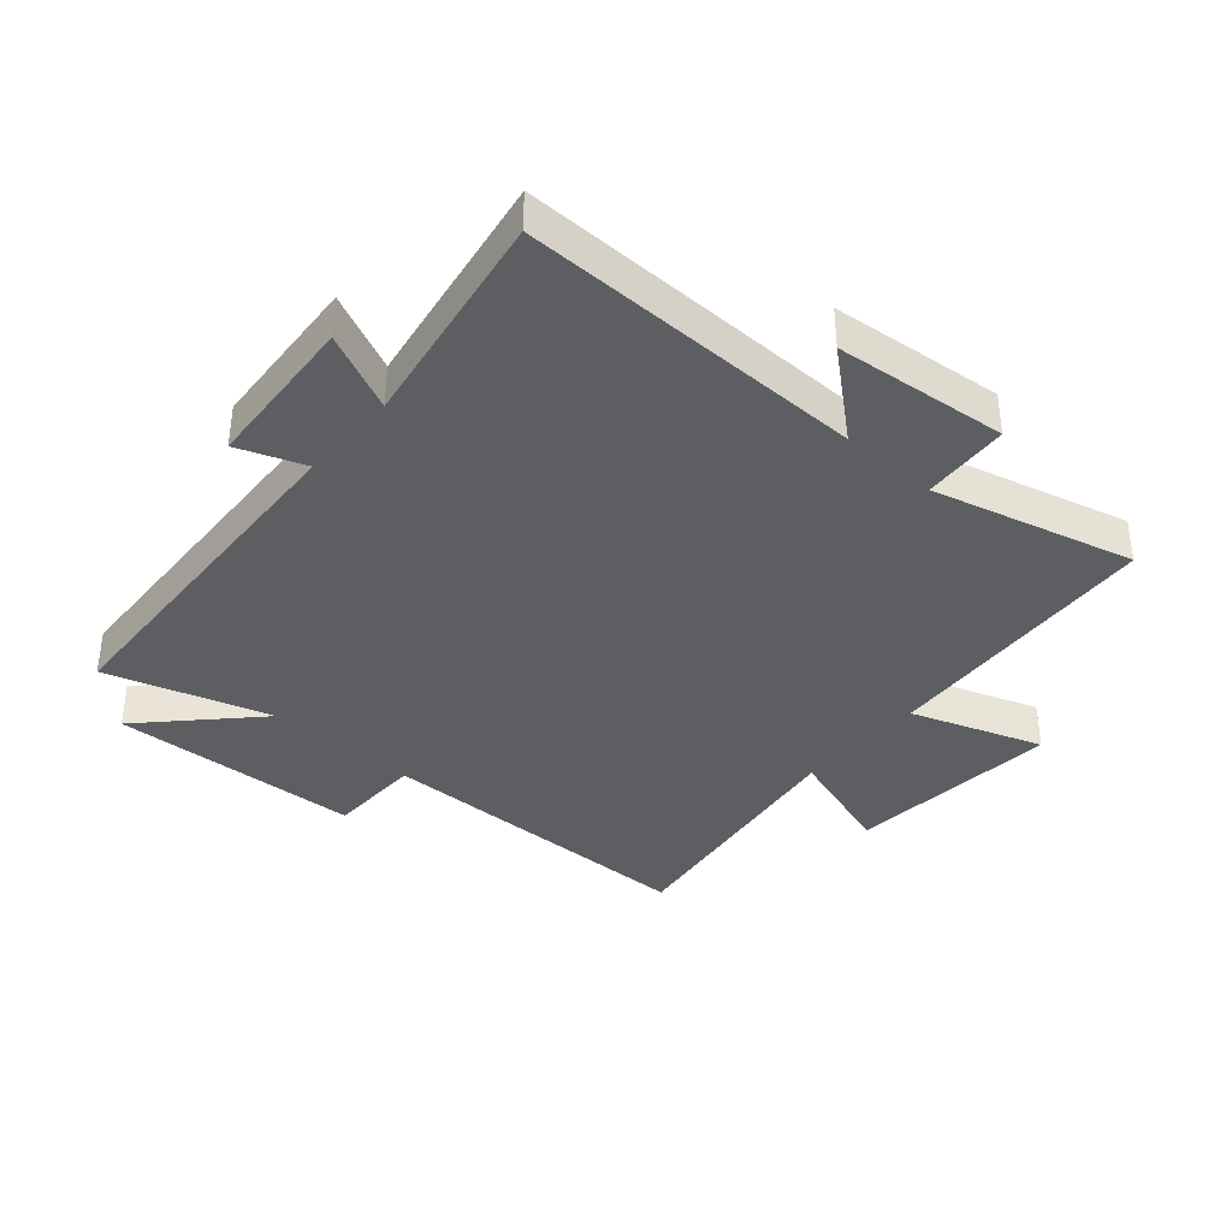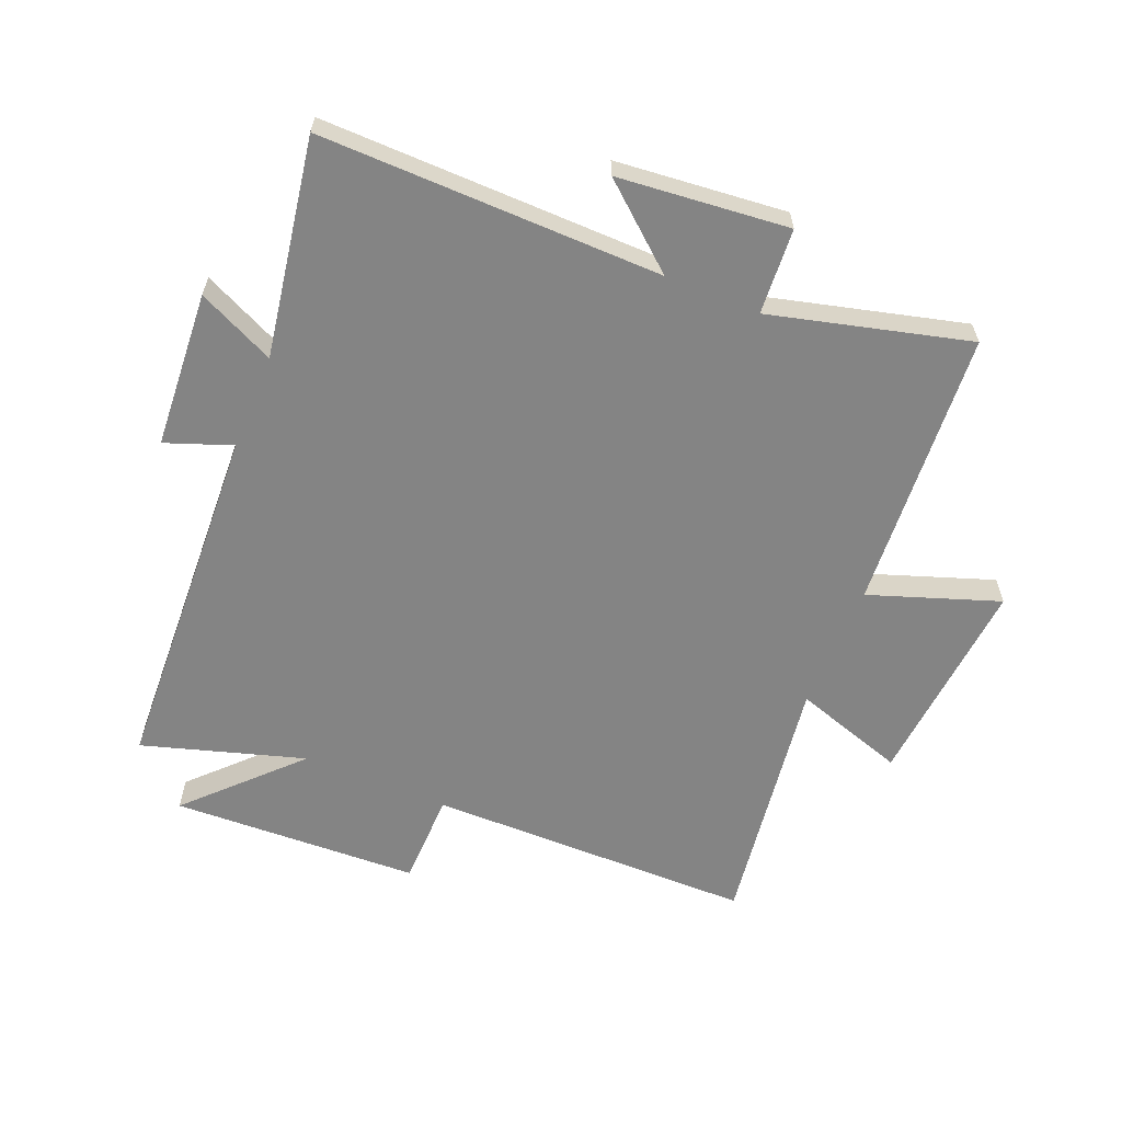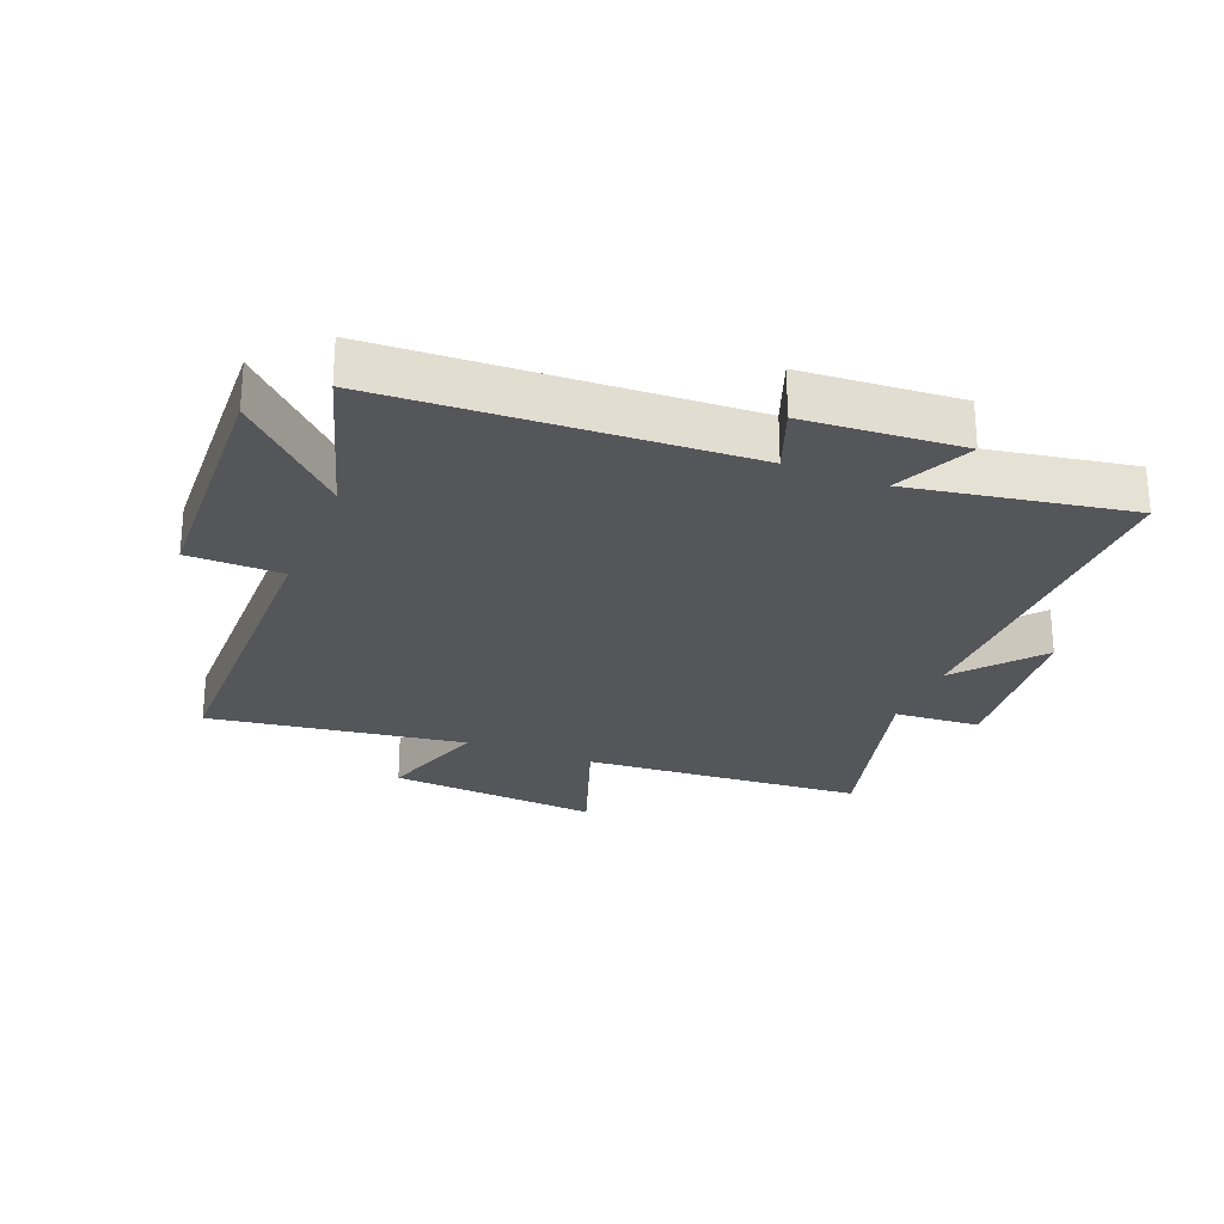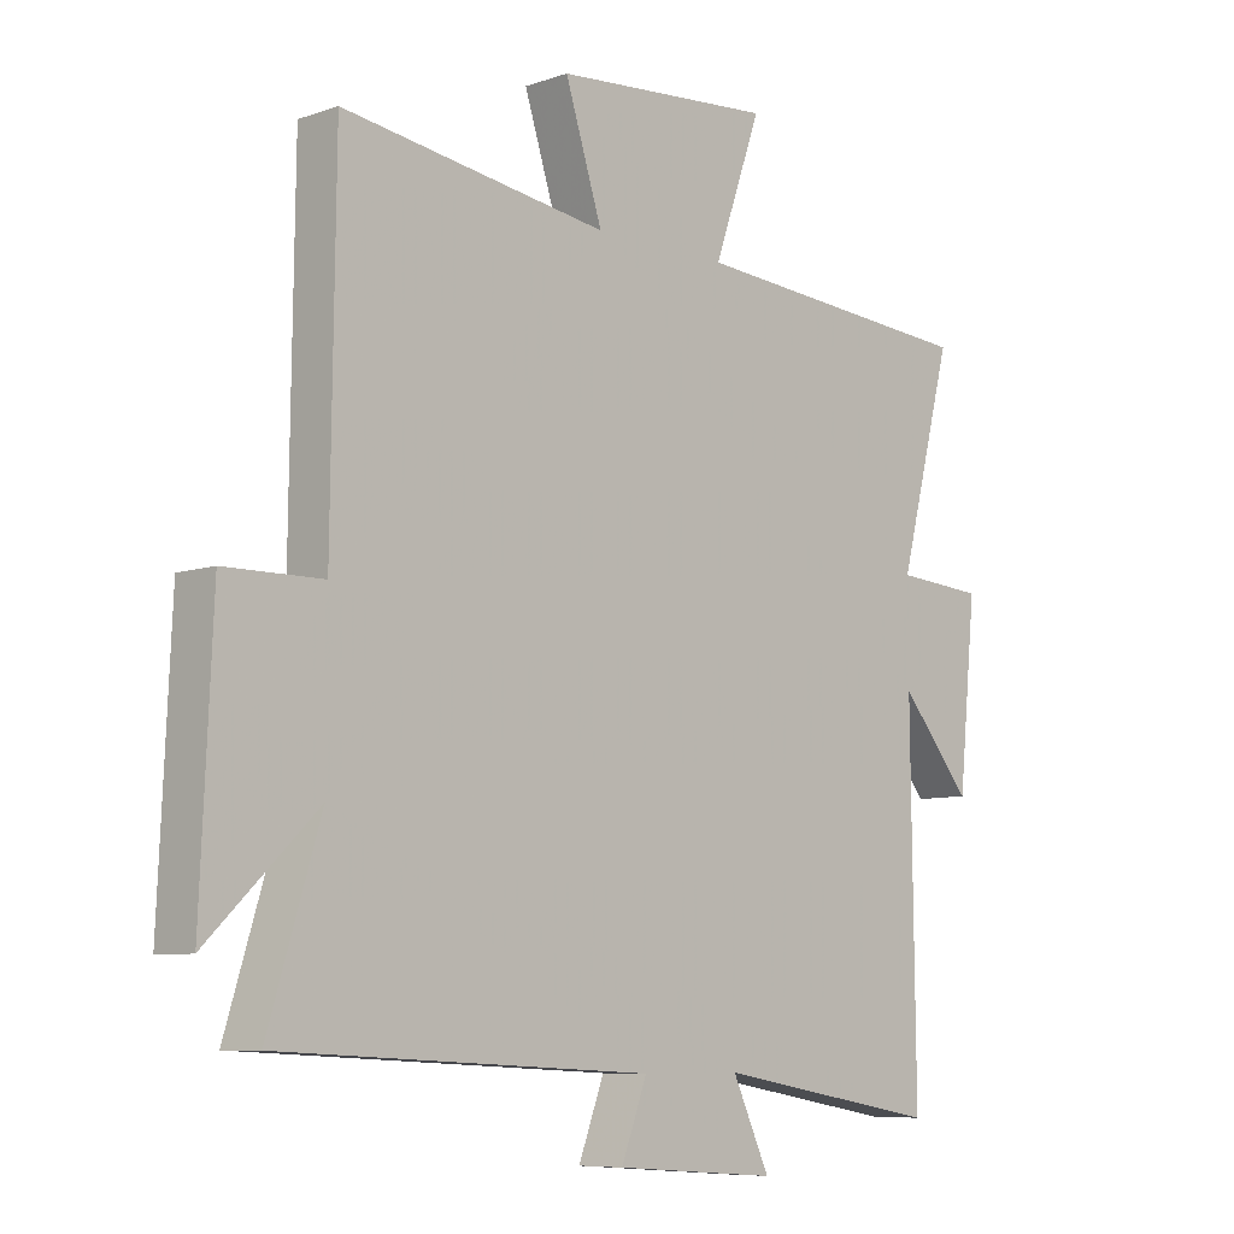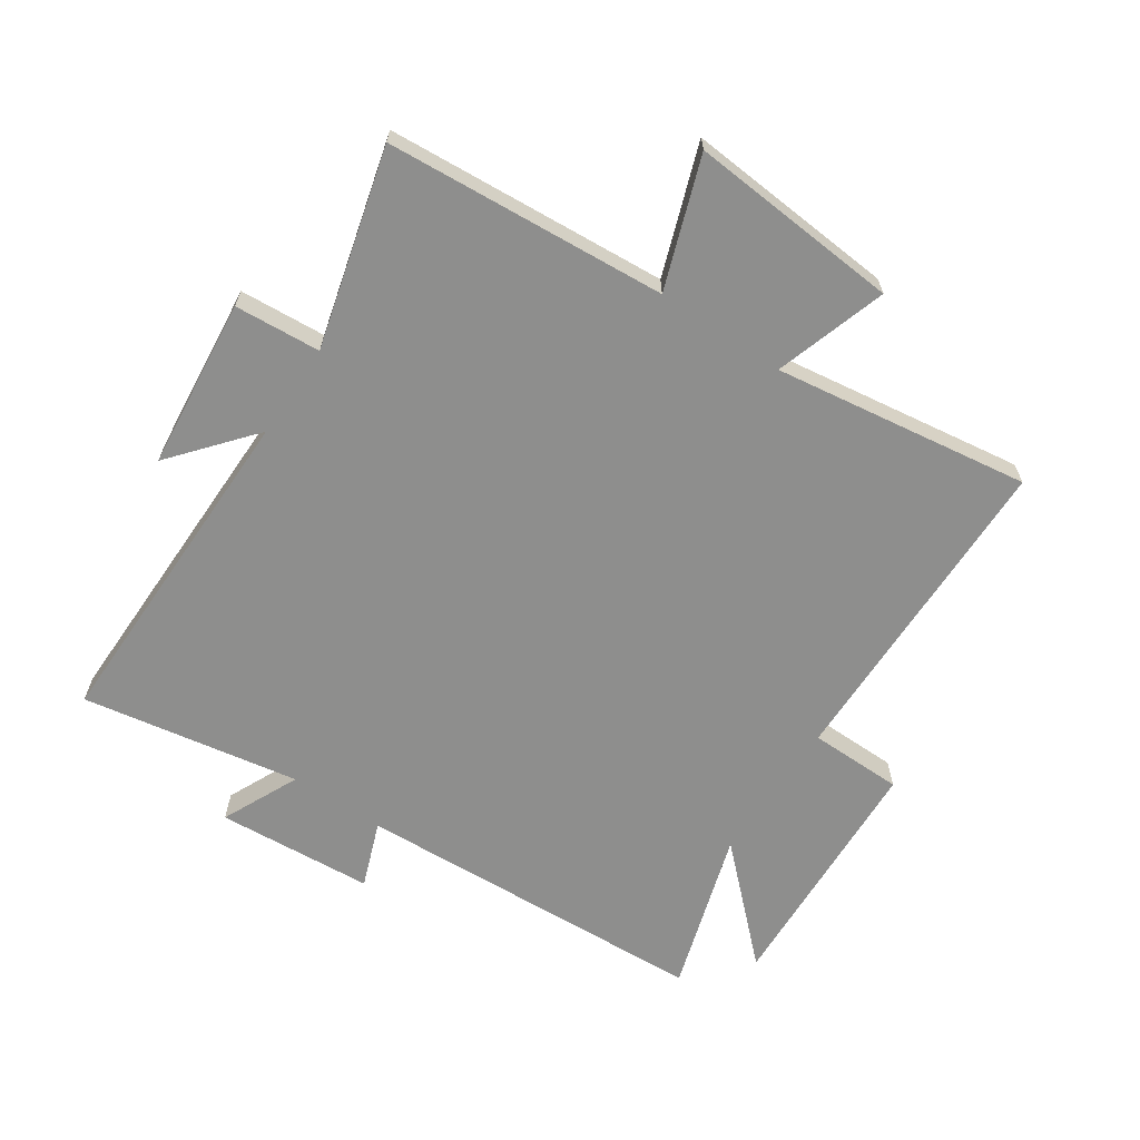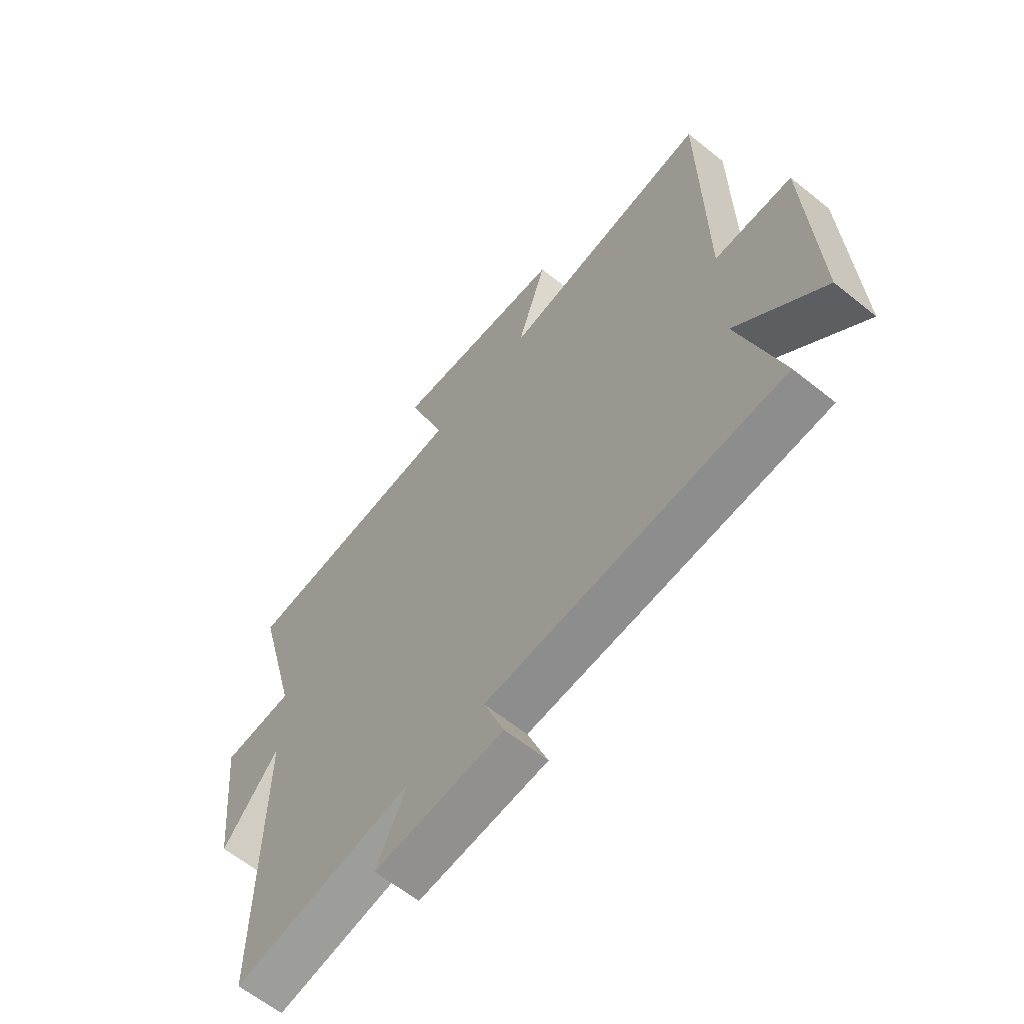
<metadata>
{"format":"obj","ext":"obj","renderer":"f3d","projection":"perspective","resolution":1024,"background":"white","views":[{"elev":-37.8,"azim":-131.2,"up":"+Y"},{"elev":-61.4,"azim":-112.6,"up":"+Y"},{"elev":-26.1,"azim":158.2,"up":"+Y"},{"elev":-7.9,"azim":134.0,"up":"+Z"},{"elev":-64.9,"azim":-33.9,"up":"+Y"},{"elev":-62.3,"azim":50.8,"up":"+Z"}]}
</metadata>
<code>
v -0.506 0.07 -0.561
v -0.5 0.07 -0.008
v -0.611 0.07 -0.14
v -0.639 0.07 0.136
v -0.5 0.07 0.146
v -0.584 0.07 0.467
v -0.13 0.07 0.5
v -0.204 0.07 0.709
v 0.138 0.07 0.681
v 0.08 0.07 0.5
v 0.494 0.07 0.56
v 0.5 0.07 0.031
v 0.652 0.07 0.029
v 0.67 0.07 -0.373
v 0.5 0.07 -0.209
v 0.581 0.07 -0.471
v 0.003 0.07 -0.5
v 0.043 0.07 -0.607
v -0.211 0.07 -0.625
v -0.153 0.07 -0.5
v -0.506 0 -0.561
v -0.5 0 -0.008
v -0.611 0 -0.14
v -0.639 0 0.136
v -0.5 0 0.146
v -0.584 0 0.467
v -0.13 0 0.5
v -0.204 0 0.709
v 0.138 0 0.681
v 0.08 0 0.5
v 0.494 0 0.56
v 0.5 0 0.031
v 0.652 0 0.029
v 0.67 0 -0.373
v 0.5 0 -0.209
v 0.581 0 -0.471
v 0.003 0 -0.5
v 0.043 0 -0.607
v -0.211 0 -0.625
v -0.153 0 -0.5
f 17 18 19 20
f 15 16 17 20
f 15 20 1 2
f 12 13 14 15
f 10 11 12 15
f 10 15 2
f 7 8 9 10
f 5 6 7 10
f 5 10 2
f 2 3 4 5
f 40 39 38 37
f 40 37 36 35
f 22 21 40 35
f 35 34 33 32
f 35 32 31 30
f 22 35 30
f 30 29 28 27
f 30 27 26 25
f 22 30 25
f 25 24 23 22
f 1 21 22 2
f 2 22 23 3
f 3 23 24 4
f 4 24 25 5
f 5 25 26 6
f 6 26 27 7
f 7 27 28 8
f 8 28 29 9
f 9 29 30 10
f 10 30 31 11
f 11 31 32 12
f 12 32 33 13
f 13 33 34 14
f 14 34 35 15
f 15 35 36 16
f 16 36 37 17
f 17 37 38 18
f 18 38 39 19
f 19 39 40 20
f 20 40 21 1

</code>
